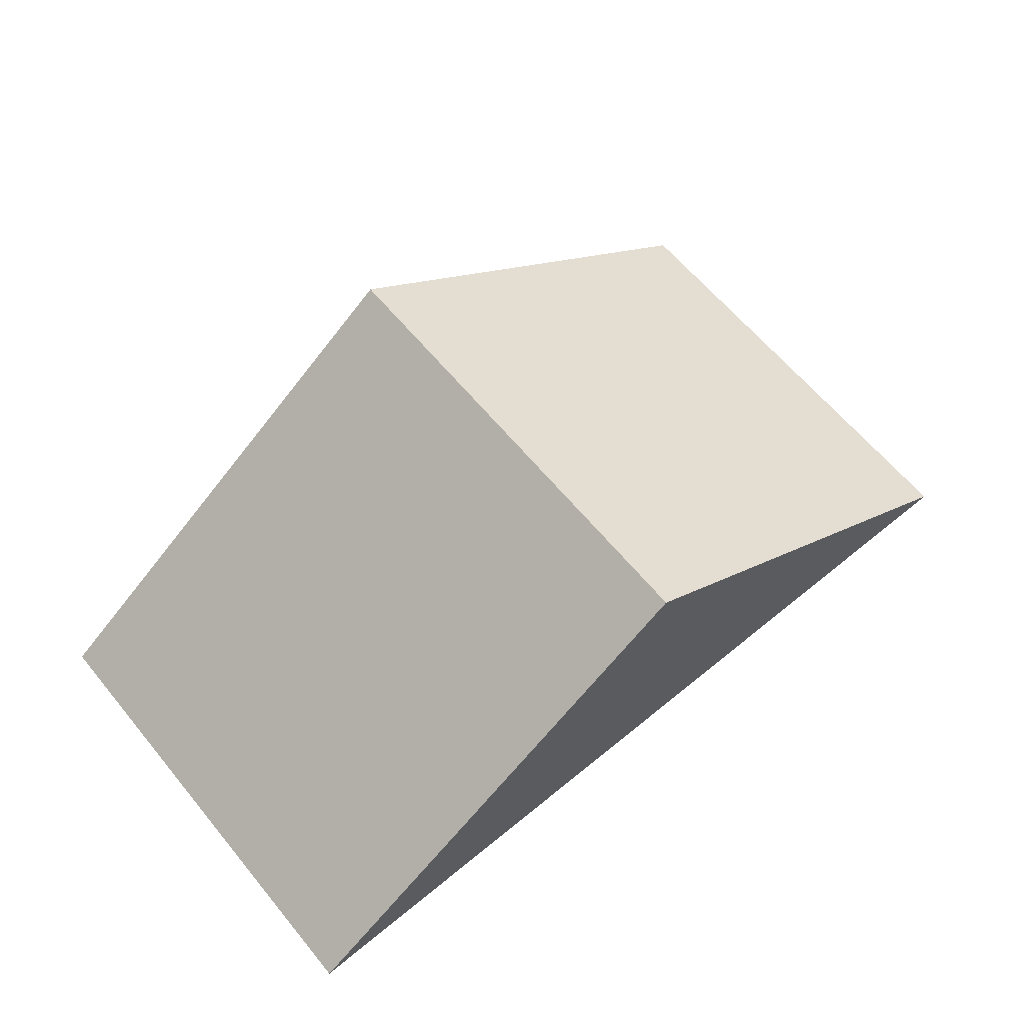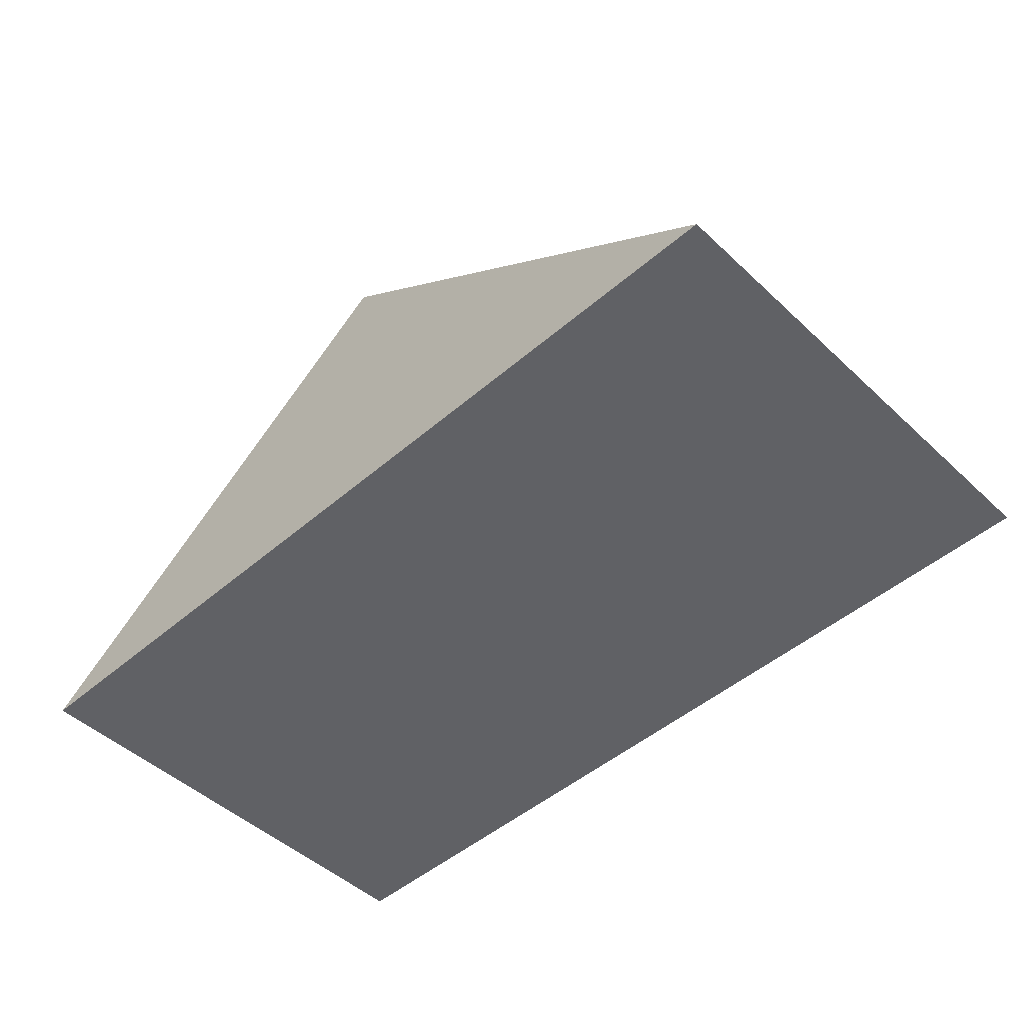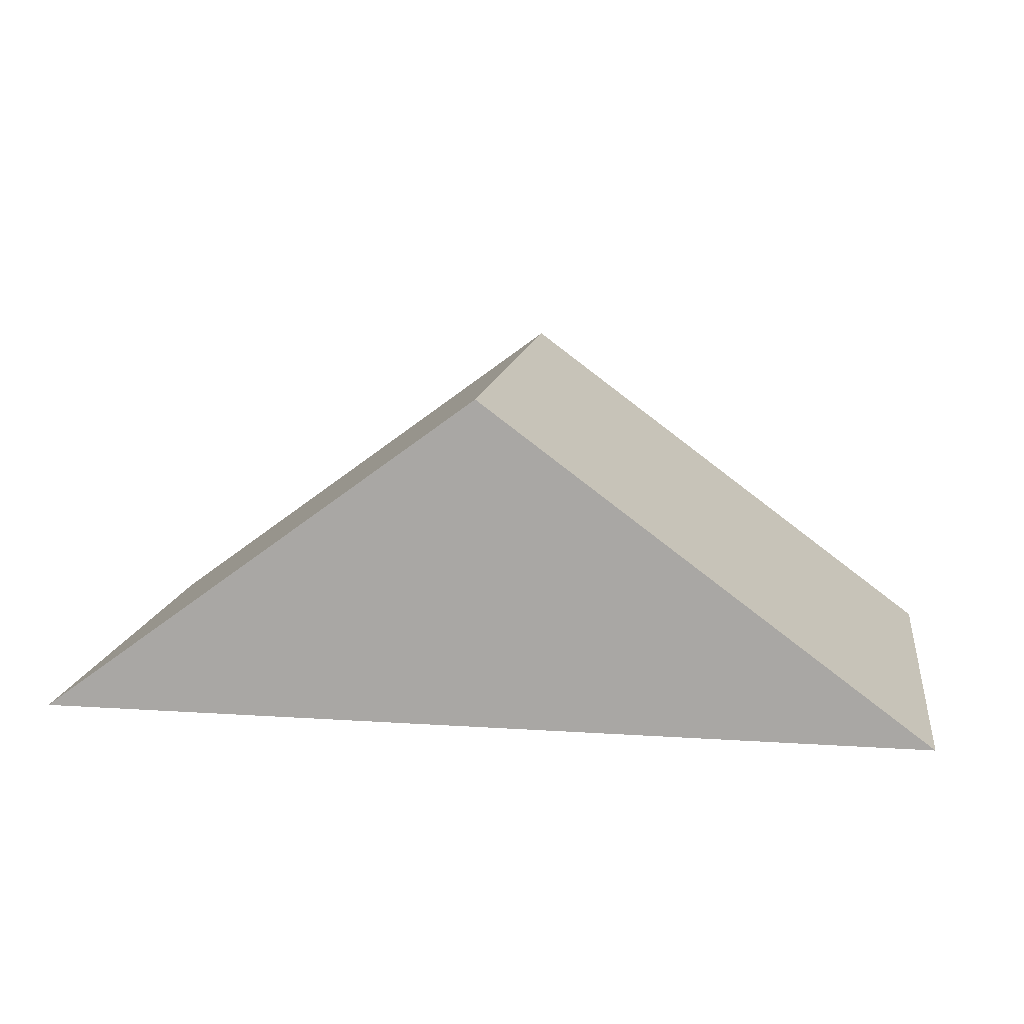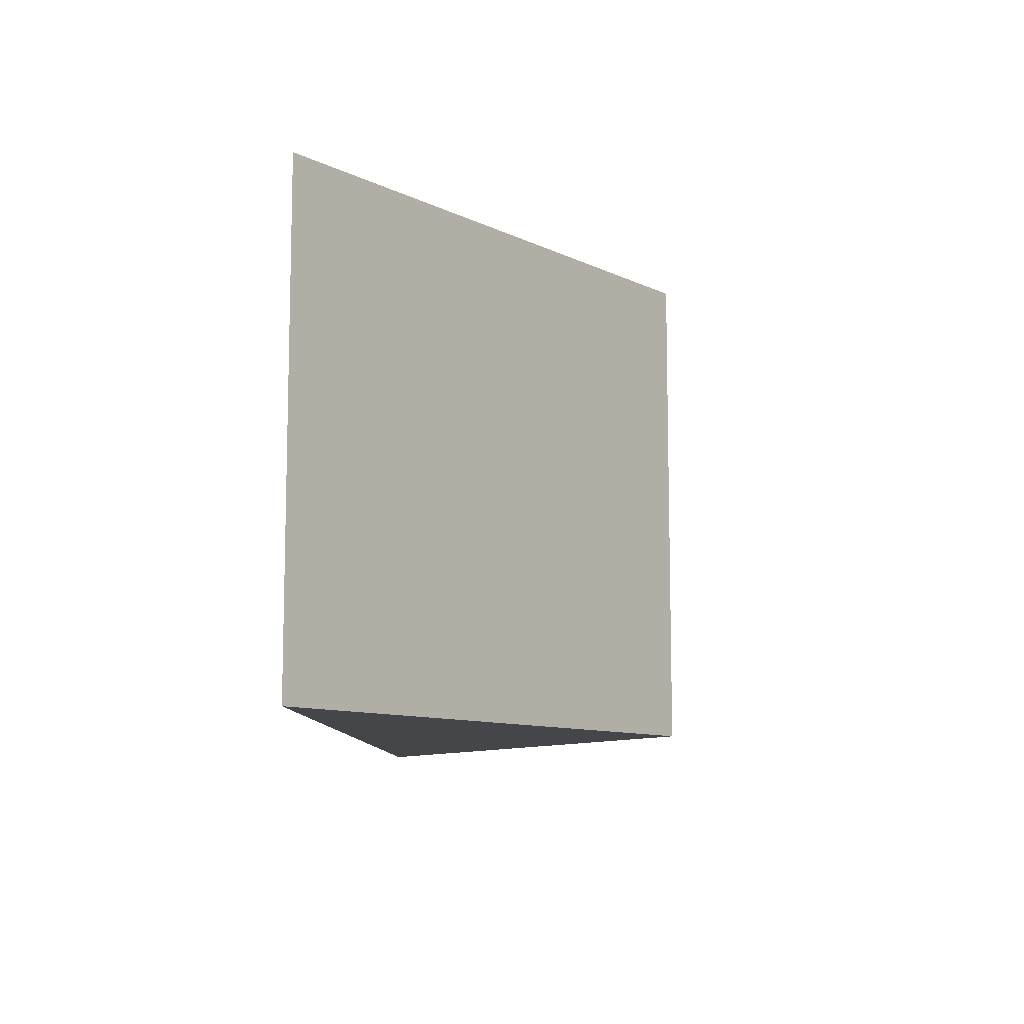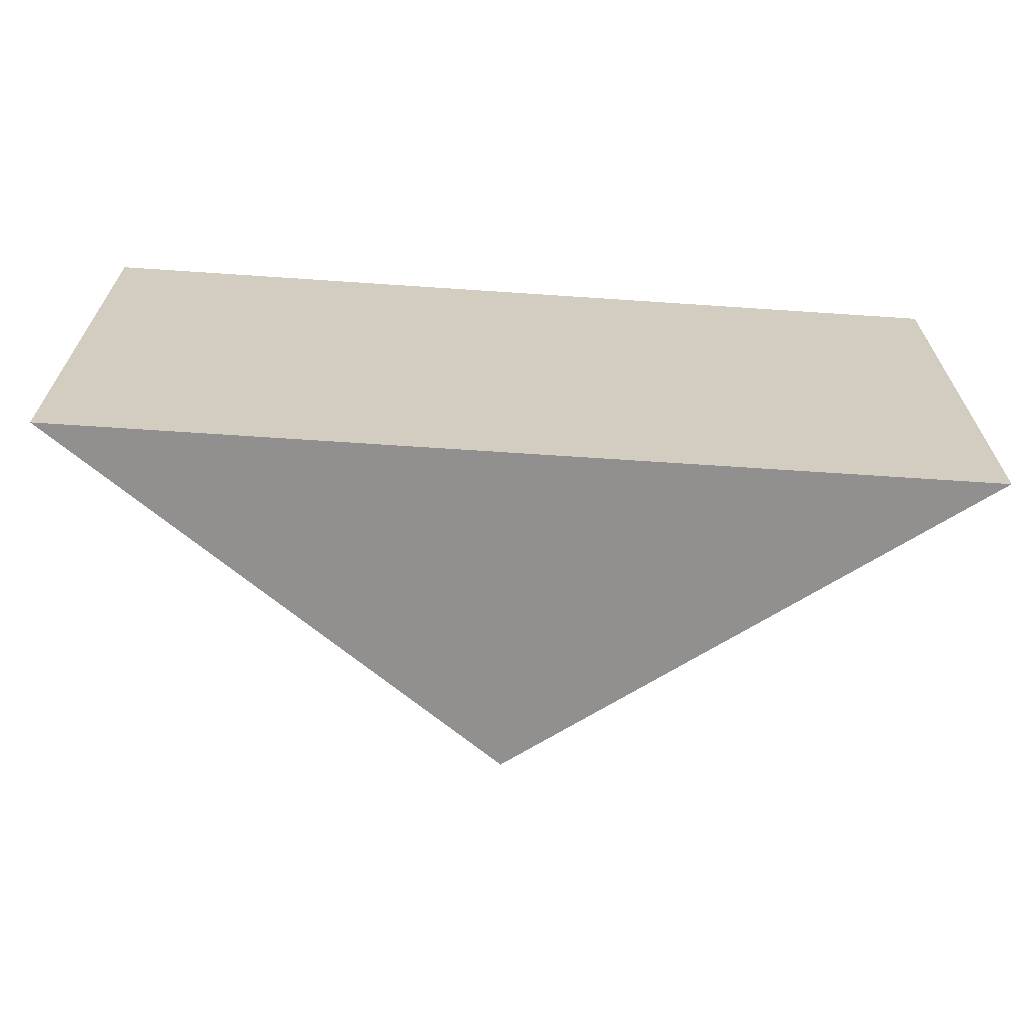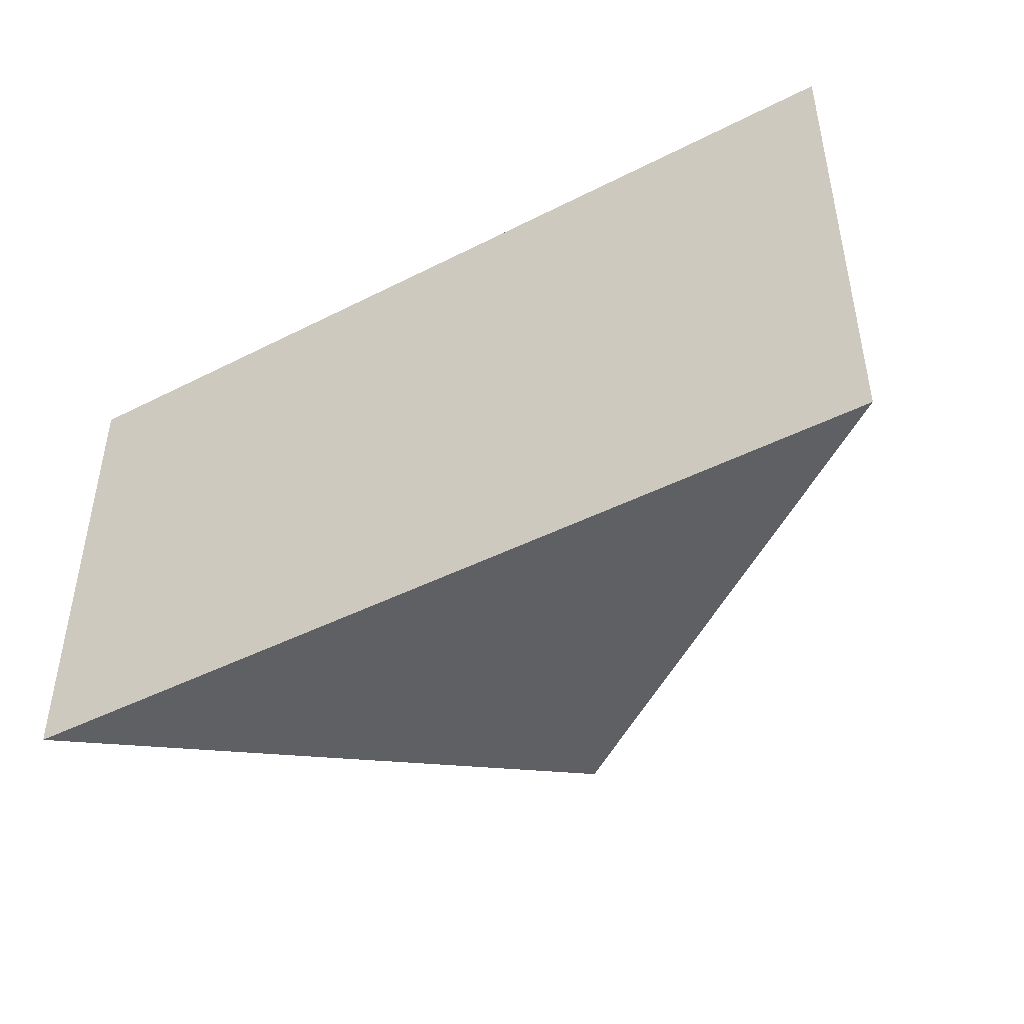
<metadata>
{"format":"obj","ext":"obj","renderer":"f3d","projection":"perspective","resolution":1024,"background":"white","views":[{"elev":63.4,"azim":140.4,"up":"+Y"},{"elev":-48.2,"azim":-136.1,"up":"+Y"},{"elev":13.2,"azim":-171.4,"up":"+Y"},{"elev":-9.8,"azim":92.8,"up":"+Z"},{"elev":-65.7,"azim":-3.9,"up":"+Z"},{"elev":-44.6,"azim":30.6,"up":"+Z"}]}
</metadata>
<code>
g pb_Mesh-4771102
v -1.5 2.4 0.07477
v -4.75 -3.821e-06 0.07477
v 1.75 -1.914e-06 0.07477
v -1.5 2.4 0.07477
v -4.75 -4.288e-06 3.5
v -4.75 -3.821e-06 0.07477
v -1.5 2.4 3.5
v -1.5 2.4 3.5
v 1.75 -2.381e-06 3.5
v -4.75 -4.288e-06 3.5
v -1.5 2.4 3.5
v 1.75 -1.914e-06 0.07477
v 1.75 -2.381e-06 3.5
v -1.5 2.4 0.07477
v 1.75 -1.914e-06 0.07477
v -4.75 -3.821e-06 0.07477
v 1.75 -2.381e-06 3.5
v -4.75 -4.288e-06 3.5
g pb_Mesh-4771102_0
f 3 2 1
f 6 5 4
f 5 7 4
f 10 9 8
f 13 12 11
f 12 14 11
f 17 16 15
f 17 18 16

</code>
